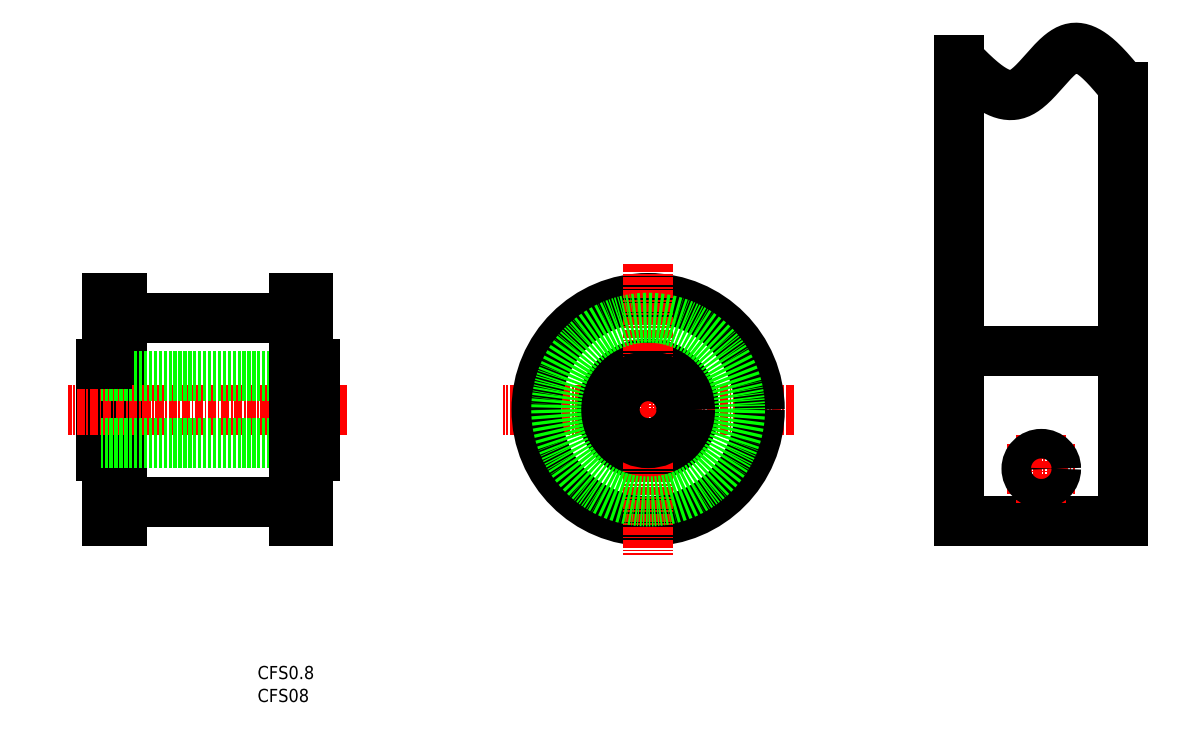
<metadata>
{"format":"dxf","ext":"dxf","renderer":"ezdxf+matplotlib","layout":"modelspace","background":"white","min_lineweight":24,"dpi":150}
</metadata>
<code>
0
SECTION
2
ENTITIES
0
TEXT
8
0
10
96.4
20
90.5
30
0
40
2
1
CFS0.8
0
TEXT
8
0
10
96.4
20
87.01
30
0
40
2
1
CFS08
0
LINE
8
CENTER
10
178.1
20
131.5
30
0
11
133.7
21
131.5
31
0
0
LINE
8
0
10
72.5
20
138.5
30
0
11
72.5
21
124.5
31
0
0
LINE
8
0
10
73.5
20
148.5
30
0
11
73.5
21
114.5
31
0
0
LINE
8
0
10
75.72
20
148.5
30
0
11
75.72
21
114.5
31
0
0
LINE
8
0
10
72.5
20
124.5
30
0
11
73.5
21
124.5
31
0
0
LINE
8
0
10
73.5
20
148.5
30
0
11
75.72
21
148.5
31
0
0
LINE
8
0
10
73.5
20
114.5
30
0
11
75.72
21
114.5
31
0
0
LINE
8
0
10
75.72
20
145.5
30
0
11
101.9
21
145.5
31
0
0
LINE
8
0
10
75.72
20
117.5
30
0
11
101.9
21
117.5
31
0
0
CIRCLE
8
0
10
155.9
20
131.5
30
0
40
17
0
CIRCLE
8
0
10
155.9
20
131.5
30
0
40
7
0
LINE
8
CENTER
10
155.9
20
153.7
30
0
11
155.9
21
109.4
31
0
0
LINE
8
CENTER
10
110.1
20
131.5
30
0
11
67.5
21
131.5
31
0
0
LINE
8
0
10
105.1
20
126.4
30
0
11
72.5
21
126.4
31
0
0
CIRCLE
8
0
10
155.9
20
131.5
30
0
40
5.1
0
LINE
8
0
10
203.3
20
114.5
30
0
11
228.3
21
114.5
31
0
0
LINE
8
0
10
203.3
20
184.8
30
0
11
203.3
21
114.5
31
0
0
LINE
8
0
10
228.3
20
180.7
30
0
11
228.3
21
114.5
31
0
0
LINE
8
0
10
203.3
20
140.5
30
0
11
228.3
21
140.5
31
0
0
POLYLINE
8
0
66
     1
10
0
20
0
30
0
70
     8
0
VERTEX
8
0
10
203.3
20
184.8
30
0
70
    32
0
VERTEX
8
0
10
203.4
20
184.7
30
0
70
    32
0
VERTEX
8
0
10
203.6
20
184.5
30
0
70
    32
0
VERTEX
8
0
10
203.7
20
184.4
30
0
70
    32
0
VERTEX
8
0
10
203.8
20
184.3
30
0
70
    32
0
VERTEX
8
0
10
204
20
184.1
30
0
70
    32
0
VERTEX
8
0
10
204.1
20
184
30
0
70
    32
0
VERTEX
8
0
10
204.3
20
183.8
30
0
70
    32
0
VERTEX
8
0
10
204.4
20
183.7
30
0
70
    32
0
VERTEX
8
0
10
204.6
20
183.5
30
0
70
    32
0
VERTEX
8
0
10
204.7
20
183.4
30
0
70
    32
0
VERTEX
8
0
10
204.8
20
183.3
30
0
70
    32
0
VERTEX
8
0
10
205
20
183.1
30
0
70
    32
0
VERTEX
8
0
10
205.1
20
183
30
0
70
    32
0
VERTEX
8
0
10
205.3
20
182.8
30
0
70
    32
0
VERTEX
8
0
10
205.4
20
182.7
30
0
70
    32
0
VERTEX
8
0
10
205.6
20
182.6
30
0
70
    32
0
VERTEX
8
0
10
205.7
20
182.4
30
0
70
    32
0
VERTEX
8
0
10
205.9
20
182.3
30
0
70
    32
0
VERTEX
8
0
10
206
20
182.2
30
0
70
    32
0
VERTEX
8
0
10
206.1
20
182.1
30
0
70
    32
0
VERTEX
8
0
10
206.3
20
181.9
30
0
70
    32
0
VERTEX
8
0
10
206.4
20
181.8
30
0
70
    32
0
VERTEX
8
0
10
206.6
20
181.7
30
0
70
    32
0
VERTEX
8
0
10
206.7
20
181.6
30
0
70
    32
0
VERTEX
8
0
10
206.8
20
181.5
30
0
70
    32
0
VERTEX
8
0
10
207
20
181.3
30
0
70
    32
0
VERTEX
8
0
10
207.1
20
181.2
30
0
70
    32
0
VERTEX
8
0
10
207.3
20
181.1
30
0
70
    32
0
VERTEX
8
0
10
207.4
20
181
30
0
70
    32
0
VERTEX
8
0
10
207.6
20
180.9
30
0
70
    32
0
VERTEX
8
0
10
207.7
20
180.8
30
0
70
    32
0
VERTEX
8
0
10
207.8
20
180.7
30
0
70
    32
0
VERTEX
8
0
10
208
20
180.6
30
0
70
    32
0
VERTEX
8
0
10
208.1
20
180.5
30
0
70
    32
0
VERTEX
8
0
10
208.3
20
180.4
30
0
70
    32
0
VERTEX
8
0
10
208.4
20
180.3
30
0
70
    32
0
VERTEX
8
0
10
208.5
20
180.3
30
0
70
    32
0
VERTEX
8
0
10
208.7
20
180.2
30
0
70
    32
0
VERTEX
8
0
10
208.8
20
180.1
30
0
70
    32
0
VERTEX
8
0
10
208.9
20
180
30
0
70
    32
0
VERTEX
8
0
10
209.1
20
180
30
0
70
    32
0
VERTEX
8
0
10
209.2
20
179.9
30
0
70
    32
0
VERTEX
8
0
10
209.4
20
179.8
30
0
70
    32
0
VERTEX
8
0
10
209.5
20
179.8
30
0
70
    32
0
VERTEX
8
0
10
209.6
20
179.7
30
0
70
    32
0
VERTEX
8
0
10
209.8
20
179.7
30
0
70
    32
0
VERTEX
8
0
10
209.9
20
179.6
30
0
70
    32
0
VERTEX
8
0
10
210
20
179.6
30
0
70
    32
0
VERTEX
8
0
10
210.2
20
179.6
30
0
70
    32
0
VERTEX
8
0
10
210.3
20
179.5
30
0
70
    32
0
VERTEX
8
0
10
210.5
20
179.5
30
0
70
    32
0
VERTEX
8
0
10
210.6
20
179.5
30
0
70
    32
0
VERTEX
8
0
10
210.7
20
179.5
30
0
70
    32
0
VERTEX
8
0
10
210.9
20
179.5
30
0
70
    32
0
VERTEX
8
0
10
211
20
179.4
30
0
70
    32
0
VERTEX
8
0
10
211.1
20
179.4
30
0
70
    32
0
VERTEX
8
0
10
211.3
20
179.4
30
0
70
    32
0
VERTEX
8
0
10
211.4
20
179.5
30
0
70
    32
0
VERTEX
8
0
10
211.5
20
179.5
30
0
70
    32
0
VERTEX
8
0
10
211.7
20
179.5
30
0
70
    32
0
VERTEX
8
0
10
211.8
20
179.5
30
0
70
    32
0
VERTEX
8
0
10
211.9
20
179.5
30
0
70
    32
0
VERTEX
8
0
10
212
20
179.6
30
0
70
    32
0
VERTEX
8
0
10
212.2
20
179.6
30
0
70
    32
0
VERTEX
8
0
10
212.3
20
179.7
30
0
70
    32
0
VERTEX
8
0
10
212.4
20
179.7
30
0
70
    32
0
VERTEX
8
0
10
212.6
20
179.8
30
0
70
    32
0
VERTEX
8
0
10
212.7
20
179.9
30
0
70
    32
0
VERTEX
8
0
10
212.8
20
179.9
30
0
70
    32
0
VERTEX
8
0
10
213
20
180
30
0
70
    32
0
VERTEX
8
0
10
213.1
20
180.1
30
0
70
    32
0
VERTEX
8
0
10
213.2
20
180.2
30
0
70
    32
0
VERTEX
8
0
10
213.3
20
180.3
30
0
70
    32
0
VERTEX
8
0
10
213.5
20
180.3
30
0
70
    32
0
VERTEX
8
0
10
213.6
20
180.4
30
0
70
    32
0
VERTEX
8
0
10
213.7
20
180.5
30
0
70
    32
0
VERTEX
8
0
10
213.8
20
180.6
30
0
70
    32
0
VERTEX
8
0
10
214
20
180.8
30
0
70
    32
0
VERTEX
8
0
10
214.1
20
180.9
30
0
70
    32
0
VERTEX
8
0
10
214.2
20
181
30
0
70
    32
0
VERTEX
8
0
10
214.3
20
181.1
30
0
70
    32
0
VERTEX
8
0
10
214.5
20
181.2
30
0
70
    32
0
VERTEX
8
0
10
214.6
20
181.3
30
0
70
    32
0
VERTEX
8
0
10
214.7
20
181.5
30
0
70
    32
0
VERTEX
8
0
10
214.8
20
181.6
30
0
70
    32
0
VERTEX
8
0
10
215
20
181.7
30
0
70
    32
0
VERTEX
8
0
10
215.1
20
181.8
30
0
70
    32
0
VERTEX
8
0
10
215.2
20
182
30
0
70
    32
0
VERTEX
8
0
10
215.3
20
182.1
30
0
70
    32
0
VERTEX
8
0
10
215.5
20
182.2
30
0
70
    32
0
VERTEX
8
0
10
215.6
20
182.4
30
0
70
    32
0
VERTEX
8
0
10
215.7
20
182.5
30
0
70
    32
0
VERTEX
8
0
10
215.8
20
182.7
30
0
70
    32
0
VERTEX
8
0
10
215.9
20
182.8
30
0
70
    32
0
VERTEX
8
0
10
216.1
20
182.9
30
0
70
    32
0
VERTEX
8
0
10
216.2
20
183.1
30
0
70
    32
0
VERTEX
8
0
10
216.3
20
183.2
30
0
70
    32
0
VERTEX
8
0
10
216.4
20
183.3
30
0
70
    32
0
VERTEX
8
0
10
216.6
20
183.5
30
0
70
    32
0
VERTEX
8
0
10
216.7
20
183.6
30
0
70
    32
0
VERTEX
8
0
10
216.8
20
183.8
30
0
70
    32
0
VERTEX
8
0
10
216.9
20
183.9
30
0
70
    32
0
VERTEX
8
0
10
217
20
184
30
0
70
    32
0
VERTEX
8
0
10
217.2
20
184.2
30
0
70
    32
0
VERTEX
8
0
10
217.3
20
184.3
30
0
70
    32
0
VERTEX
8
0
10
217.4
20
184.4
30
0
70
    32
0
VERTEX
8
0
10
217.5
20
184.5
30
0
70
    32
0
VERTEX
8
0
10
217.6
20
184.7
30
0
70
    32
0
VERTEX
8
0
10
217.8
20
184.8
30
0
70
    32
0
VERTEX
8
0
10
217.9
20
184.9
30
0
70
    32
0
VERTEX
8
0
10
218
20
185
30
0
70
    32
0
VERTEX
8
0
10
218.1
20
185.2
30
0
70
    32
0
VERTEX
8
0
10
218.3
20
185.3
30
0
70
    32
0
VERTEX
8
0
10
218.4
20
185.4
30
0
70
    32
0
VERTEX
8
0
10
218.5
20
185.5
30
0
70
    32
0
VERTEX
8
0
10
218.6
20
185.6
30
0
70
    32
0
VERTEX
8
0
10
218.7
20
185.7
30
0
70
    32
0
VERTEX
8
0
10
218.9
20
185.8
30
0
70
    32
0
VERTEX
8
0
10
219
20
185.9
30
0
70
    32
0
VERTEX
8
0
10
219.1
20
186
30
0
70
    32
0
VERTEX
8
0
10
219.2
20
186
30
0
70
    32
0
VERTEX
8
0
10
219.4
20
186.1
30
0
70
    32
0
VERTEX
8
0
10
219.5
20
186.2
30
0
70
    32
0
VERTEX
8
0
10
219.6
20
186.3
30
0
70
    32
0
VERTEX
8
0
10
219.7
20
186.3
30
0
70
    32
0
VERTEX
8
0
10
219.9
20
186.4
30
0
70
    32
0
VERTEX
8
0
10
220
20
186.4
30
0
70
    32
0
VERTEX
8
0
10
220.1
20
186.5
30
0
70
    32
0
VERTEX
8
0
10
220.2
20
186.5
30
0
70
    32
0
VERTEX
8
0
10
220.3
20
186.6
30
0
70
    32
0
VERTEX
8
0
10
220.5
20
186.6
30
0
70
    32
0
VERTEX
8
0
10
220.6
20
186.6
30
0
70
    32
0
VERTEX
8
0
10
220.7
20
186.6
30
0
70
    32
0
VERTEX
8
0
10
220.8
20
186.7
30
0
70
    32
0
VERTEX
8
0
10
221
20
186.7
30
0
70
    32
0
VERTEX
8
0
10
221.1
20
186.7
30
0
70
    32
0
VERTEX
8
0
10
221.2
20
186.7
30
0
70
    32
0
VERTEX
8
0
10
221.4
20
186.6
30
0
70
    32
0
VERTEX
8
0
10
221.5
20
186.6
30
0
70
    32
0
VERTEX
8
0
10
221.6
20
186.6
30
0
70
    32
0
VERTEX
8
0
10
221.7
20
186.6
30
0
70
    32
0
VERTEX
8
0
10
221.9
20
186.5
30
0
70
    32
0
VERTEX
8
0
10
222
20
186.5
30
0
70
    32
0
VERTEX
8
0
10
222.1
20
186.5
30
0
70
    32
0
VERTEX
8
0
10
222.2
20
186.4
30
0
70
    32
0
VERTEX
8
0
10
222.4
20
186.4
30
0
70
    32
0
VERTEX
8
0
10
222.5
20
186.3
30
0
70
    32
0
VERTEX
8
0
10
222.6
20
186.2
30
0
70
    32
0
VERTEX
8
0
10
222.8
20
186.2
30
0
70
    32
0
VERTEX
8
0
10
222.9
20
186.1
30
0
70
    32
0
VERTEX
8
0
10
223
20
186
30
0
70
    32
0
VERTEX
8
0
10
223.1
20
186
30
0
70
    32
0
VERTEX
8
0
10
223.3
20
185.9
30
0
70
    32
0
VERTEX
8
0
10
223.4
20
185.8
30
0
70
    32
0
VERTEX
8
0
10
223.5
20
185.7
30
0
70
    32
0
VERTEX
8
0
10
223.7
20
185.6
30
0
70
    32
0
VERTEX
8
0
10
223.8
20
185.5
30
0
70
    32
0
VERTEX
8
0
10
223.9
20
185.4
30
0
70
    32
0
VERTEX
8
0
10
224.1
20
185.3
30
0
70
    32
0
VERTEX
8
0
10
224.2
20
185.2
30
0
70
    32
0
VERTEX
8
0
10
224.3
20
185.1
30
0
70
    32
0
VERTEX
8
0
10
224.4
20
185
30
0
70
    32
0
VERTEX
8
0
10
224.6
20
184.8
30
0
70
    32
0
VERTEX
8
0
10
224.7
20
184.7
30
0
70
    32
0
VERTEX
8
0
10
224.8
20
184.6
30
0
70
    32
0
VERTEX
8
0
10
225
20
184.5
30
0
70
    32
0
VERTEX
8
0
10
225.1
20
184.3
30
0
70
    32
0
VERTEX
8
0
10
225.2
20
184.2
30
0
70
    32
0
VERTEX
8
0
10
225.4
20
184.1
30
0
70
    32
0
VERTEX
8
0
10
225.5
20
183.9
30
0
70
    32
0
VERTEX
8
0
10
225.6
20
183.8
30
0
70
    32
0
VERTEX
8
0
10
225.8
20
183.7
30
0
70
    32
0
VERTEX
8
0
10
225.9
20
183.5
30
0
70
    32
0
VERTEX
8
0
10
226
20
183.4
30
0
70
    32
0
VERTEX
8
0
10
226.2
20
183.2
30
0
70
    32
0
VERTEX
8
0
10
226.3
20
183.1
30
0
70
    32
0
VERTEX
8
0
10
226.4
20
182.9
30
0
70
    32
0
VERTEX
8
0
10
226.5
20
182.8
30
0
70
    32
0
VERTEX
8
0
10
226.7
20
182.6
30
0
70
    32
0
VERTEX
8
0
10
226.8
20
182.5
30
0
70
    32
0
VERTEX
8
0
10
226.9
20
182.3
30
0
70
    32
0
VERTEX
8
0
10
227.1
20
182.2
30
0
70
    32
0
VERTEX
8
0
10
227.2
20
182
30
0
70
    32
0
VERTEX
8
0
10
227.3
20
181.9
30
0
70
    32
0
VERTEX
8
0
10
227.5
20
181.7
30
0
70
    32
0
VERTEX
8
0
10
227.6
20
181.5
30
0
70
    32
0
VERTEX
8
0
10
227.7
20
181.4
30
0
70
    32
0
VERTEX
8
0
10
227.9
20
181.2
30
0
70
    32
0
VERTEX
8
0
10
228
20
181.1
30
0
70
    32
0
VERTEX
8
0
10
228.1
20
180.9
30
0
70
    32
0
VERTEX
8
0
10
228.3
20
180.7
30
0
70
    32
0
SEQEND
8
0
0
LINE
8
CENTER
10
215.8
20
127.7
30
0
11
215.8
21
117.3
31
0
0
LINE
8
CENTER
10
210.6
20
122.5
30
0
11
221
21
122.5
31
0
0
CIRCLE
8
0
10
215.8
20
122.5
30
0
40
2.25
0
LINE
8
0
10
105.1
20
136.6
30
0
11
72.5
21
136.6
31
0
0
LINE
8
0
10
72.5
20
138.5
30
0
11
73.5
21
138.5
31
0
0
LINE
8
0
10
105.1
20
138.5
30
0
11
104.1
21
138.5
31
0
0
LINE
8
0
10
104.1
20
114.5
30
0
11
101.9
21
114.5
31
0
0
LINE
8
0
10
104.1
20
148.5
30
0
11
101.9
21
148.5
31
0
0
LINE
8
0
10
105.1
20
124.5
30
0
11
104.1
21
124.5
31
0
0
LINE
8
0
10
101.9
20
148.5
30
0
11
101.9
21
114.5
31
0
0
LINE
8
0
10
104.1
20
148.5
30
0
11
104.1
21
114.5
31
0
0
LINE
8
0
10
105.1
20
138.5
30
0
11
105.1
21
124.5
31
0
0
CIRCLE
8
0
10
155.9
20
131.5
30
0
40
14
0
ENDSEC
0
EOF

</code>
